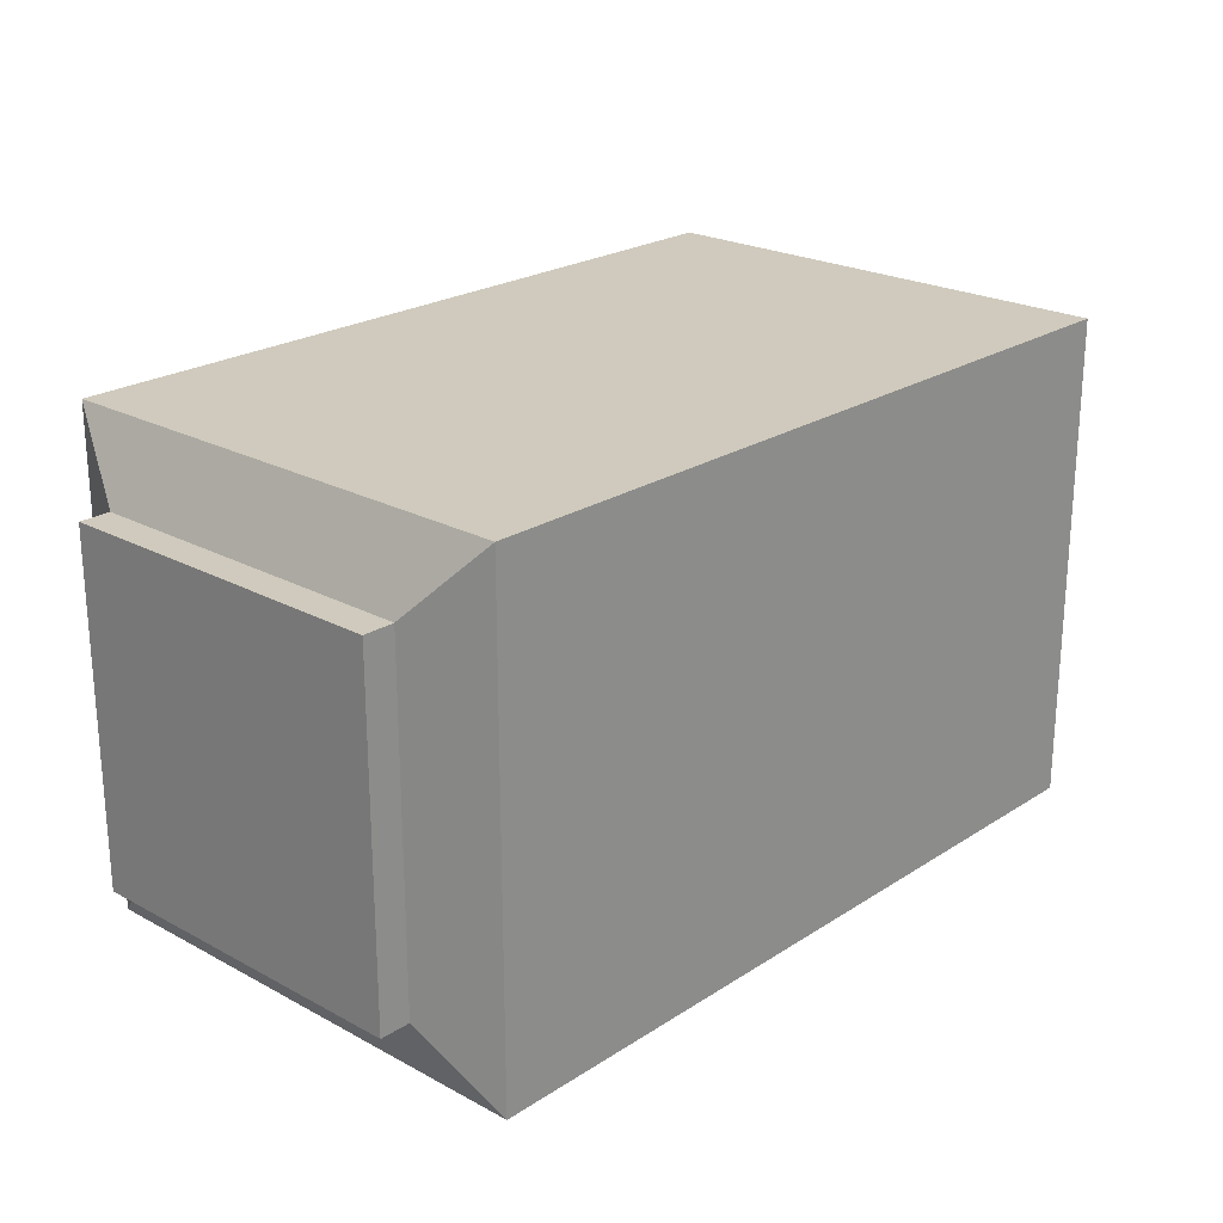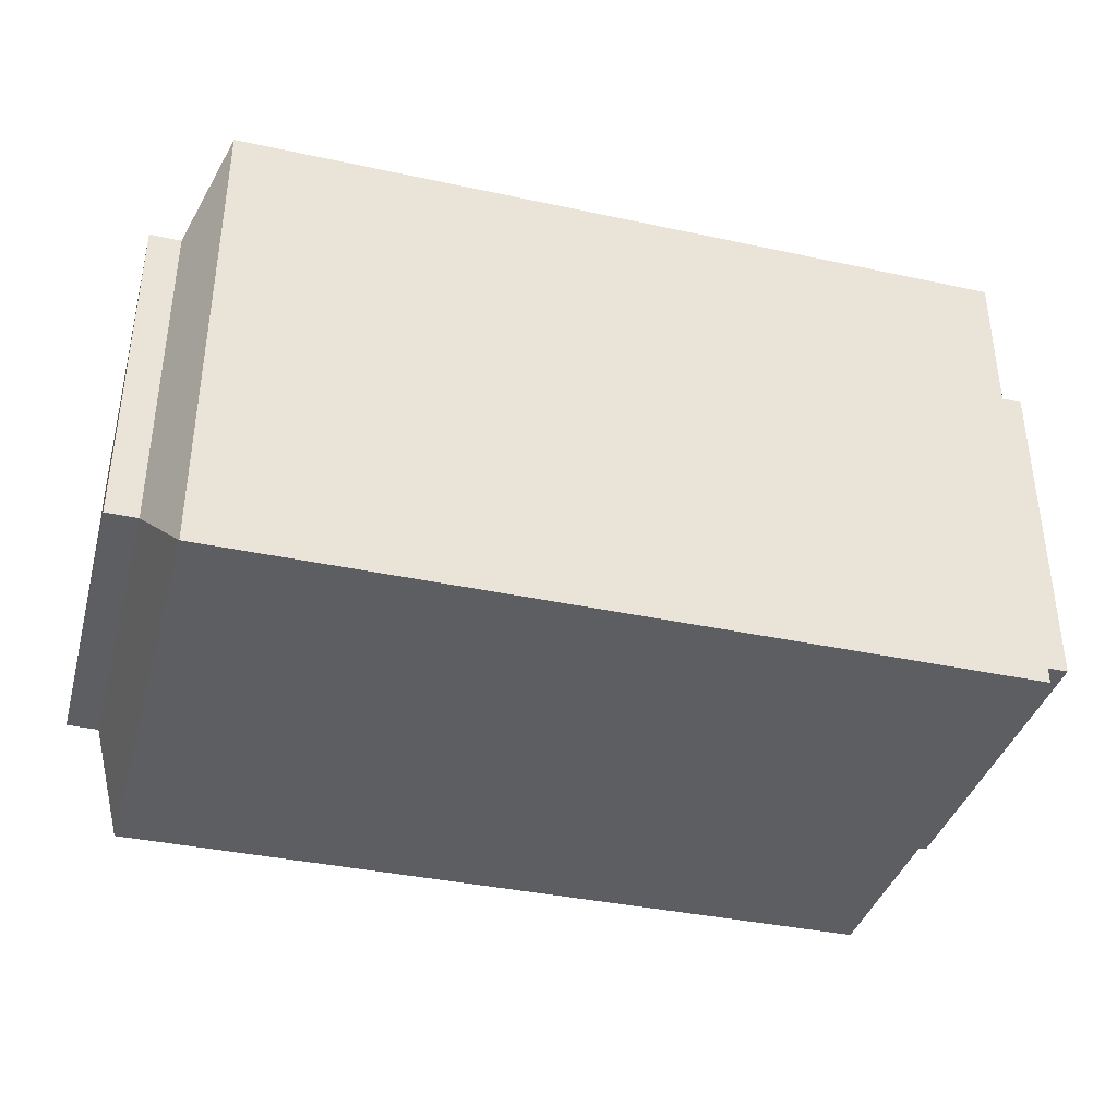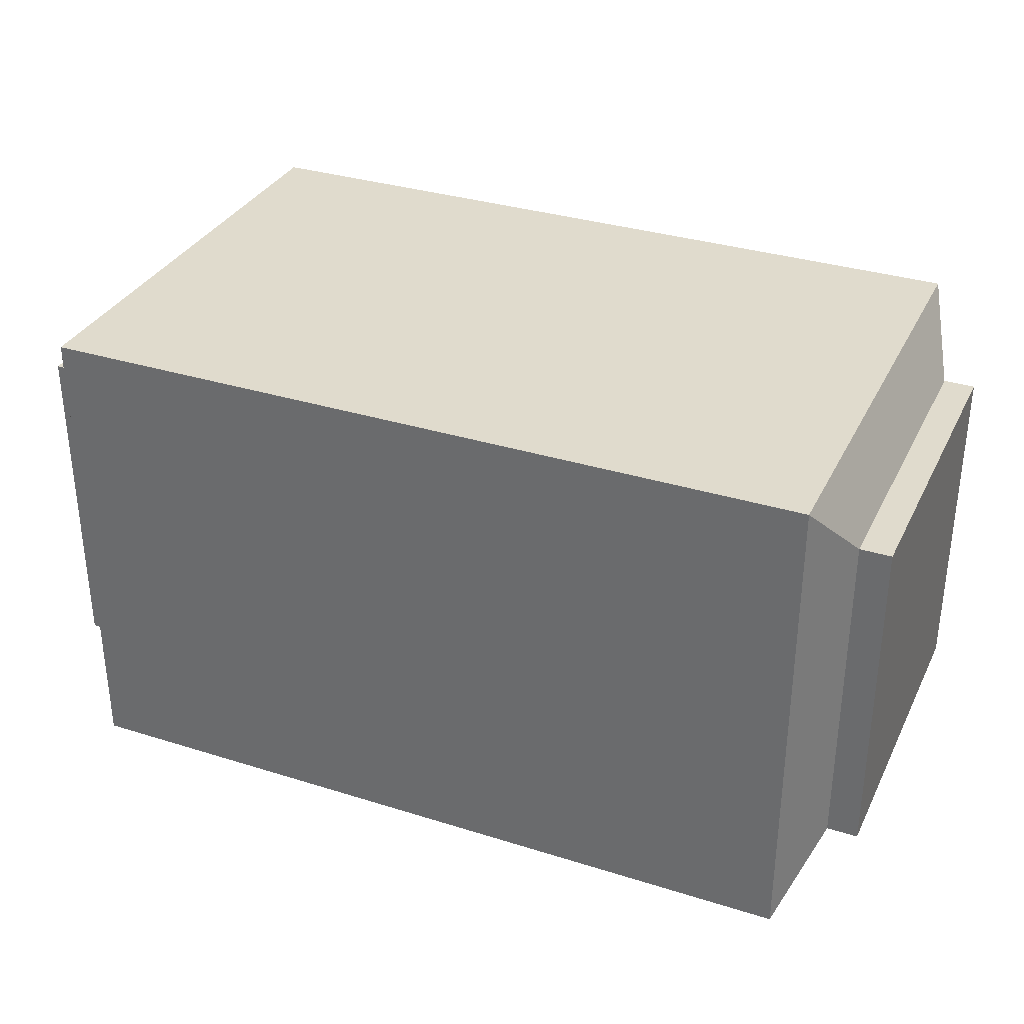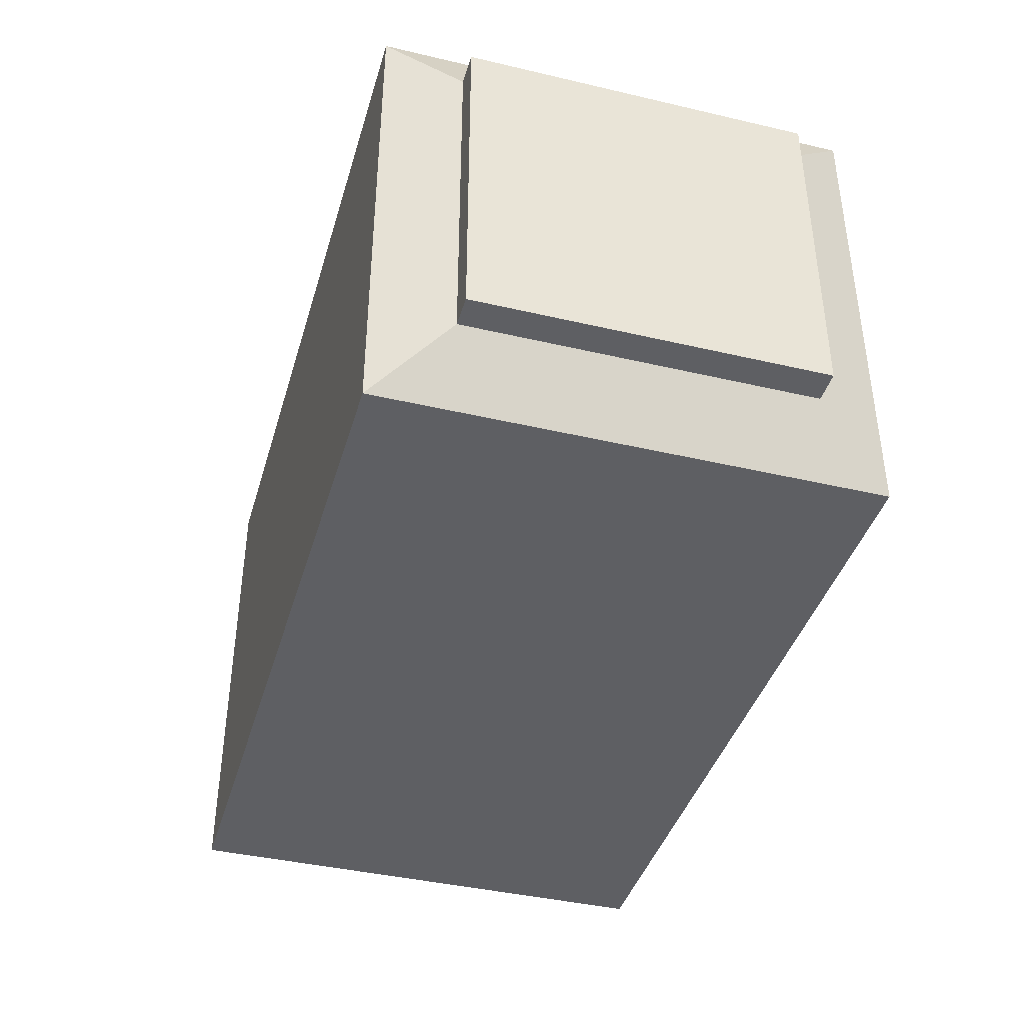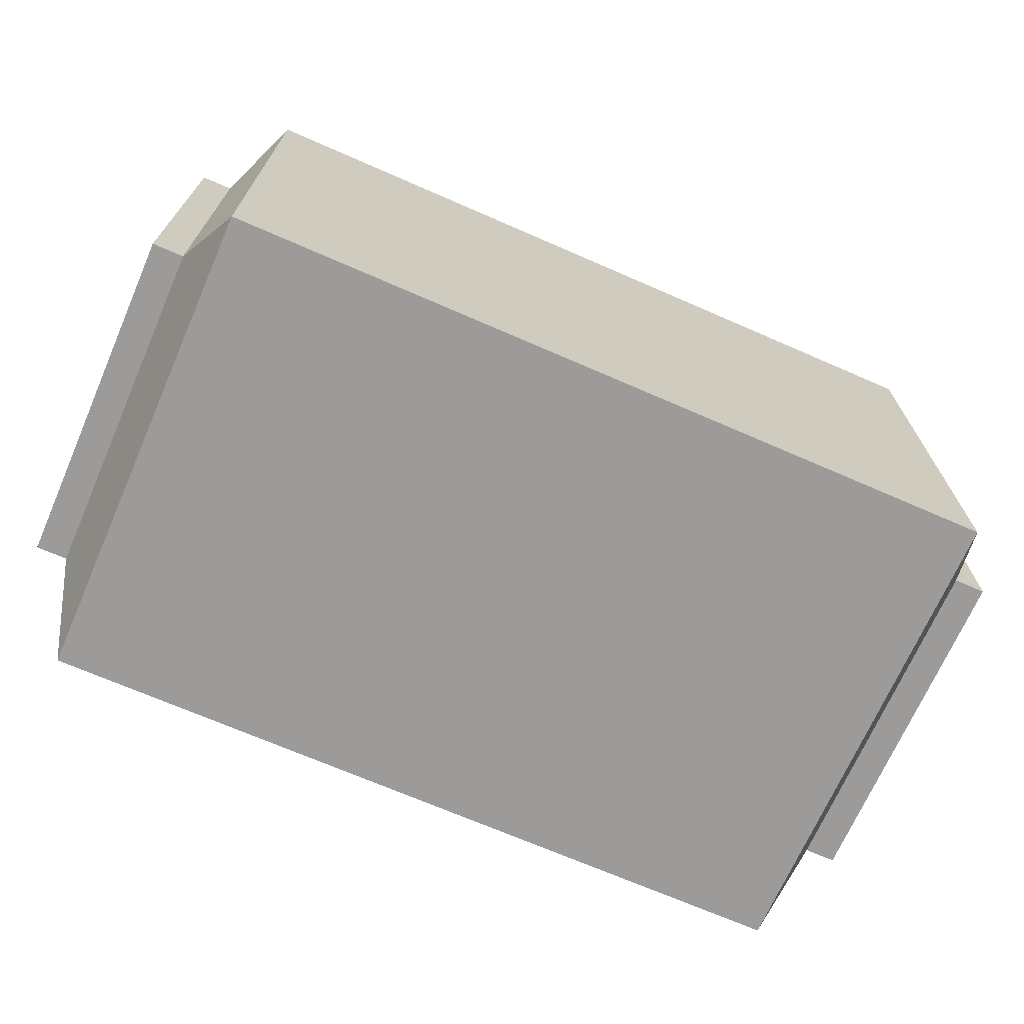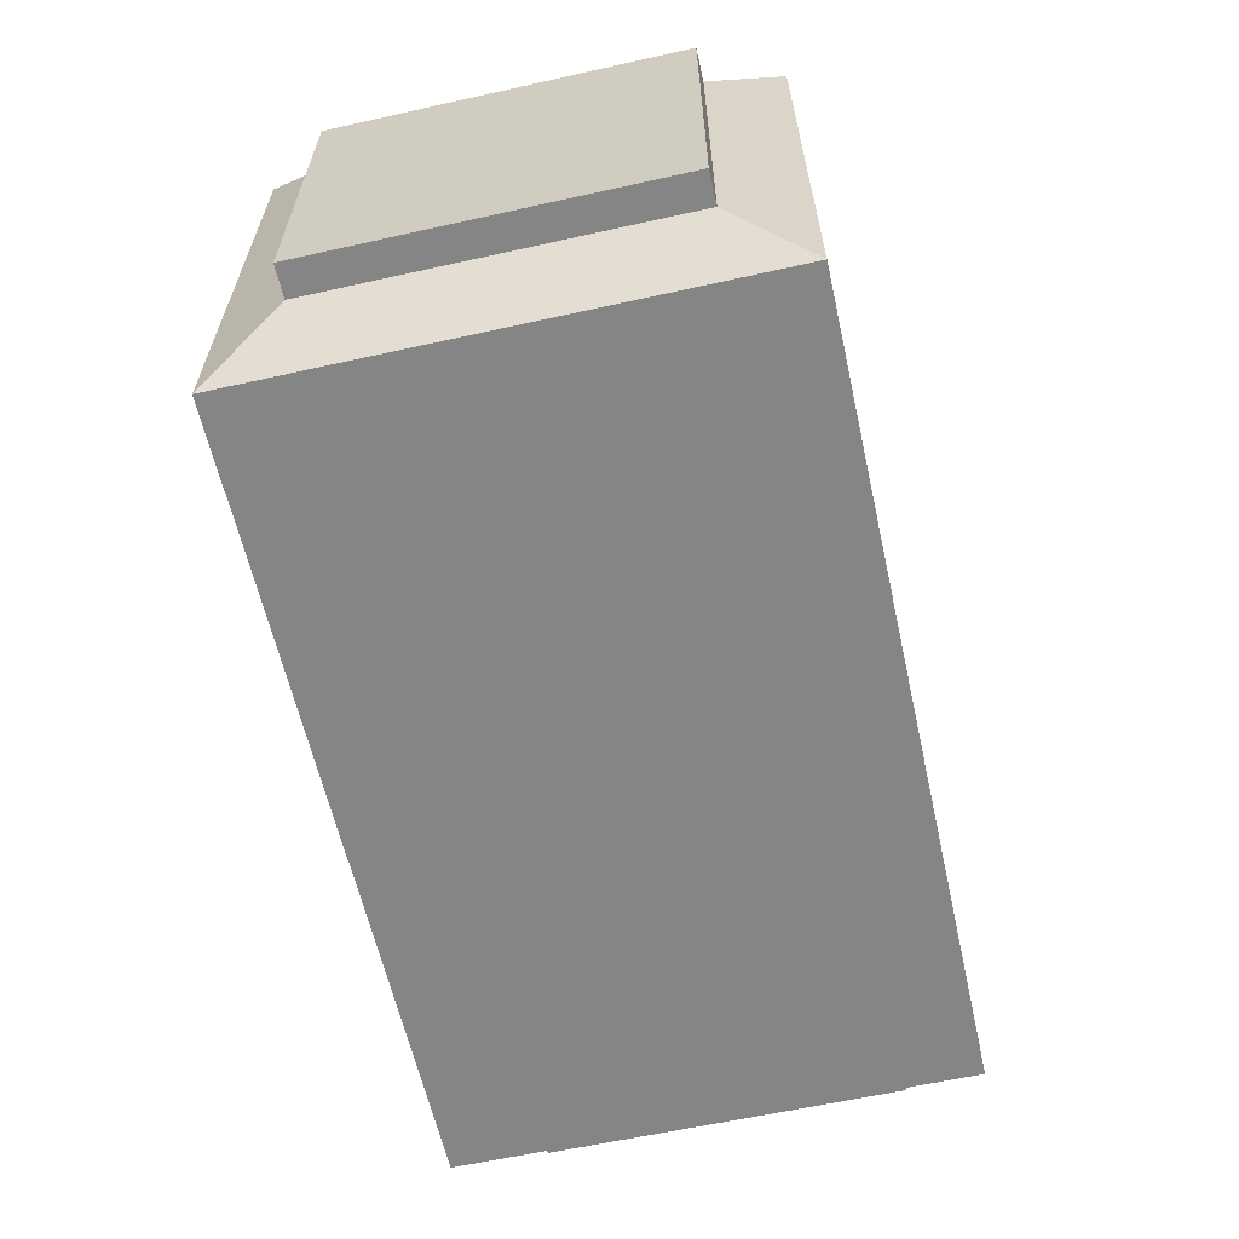
<metadata>
{"format":"obj","ext":"obj","renderer":"f3d","projection":"perspective","resolution":1024,"background":"white","views":[{"elev":22.9,"azim":132.5,"up":"+Y"},{"elev":-37.9,"azim":-15.3,"up":"+Z"},{"elev":33.2,"azim":23.3,"up":"+Y"},{"elev":-40.6,"azim":74.0,"up":"+Z"},{"elev":-69.9,"azim":-23.6,"up":"+Z"},{"elev":-61.7,"azim":102.7,"up":"+Y"}]}
</metadata>
<code>
o Cube.002_Cube.003
v -0.5 -0.3143 0.3143
v -0.5 0.3143 0.3143
v -0.5 -0.3143 -0.3143
v -0.5 0.3143 -0.3143
v 0.5 -0.3143 0.3143
v 0.5 0.3143 0.3143
v 0.5 -0.3143 -0.3143
v 0.5 0.3143 -0.3143
v -0.5419 -0.22 0.22
v -0.5419 0.22 0.22
v -0.5419 0.22 -0.22
v -0.5419 -0.22 -0.22
v 0.5419 -0.22 -0.22
v 0.5419 0.22 -0.22
v 0.5419 0.22 0.22
v 0.5419 -0.22 0.22
v -0.5819 -0.22 0.22
v -0.5819 0.22 0.22
v -0.5819 0.22 -0.22
v -0.5819 -0.22 -0.22
v 0.5819 -0.22 -0.22
v 0.5819 0.22 -0.22
v 0.5819 0.22 0.22
v 0.5819 -0.22 0.22
f 3 4 8 7
f 5 6 2 1
f 3 7 5 1
f 8 4 2 6
f 2 10 9 1
f 4 11 10 2
f 3 12 11 4
f 1 9 12 3
f 8 14 13 7
f 6 15 14 8
f 5 16 15 6
f 7 13 16 5
f 10 18 17 9
f 17 18 19 20
f 11 19 18 10
f 12 20 19 11
f 9 17 20 12
f 21 22 23 24
f 14 22 21 13
f 15 23 22 14
f 16 24 23 15
f 13 21 24 16

</code>
